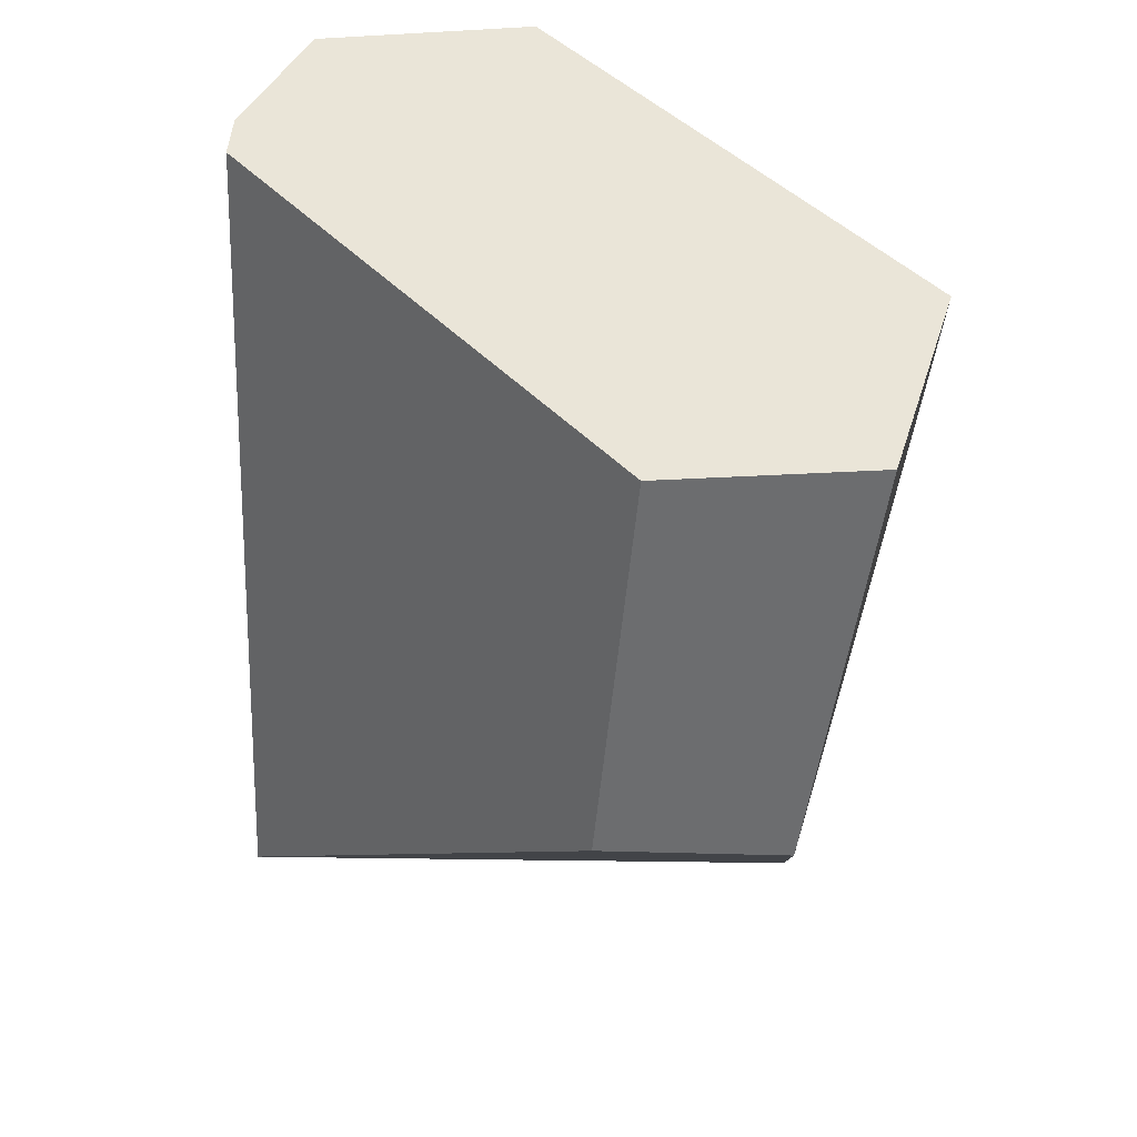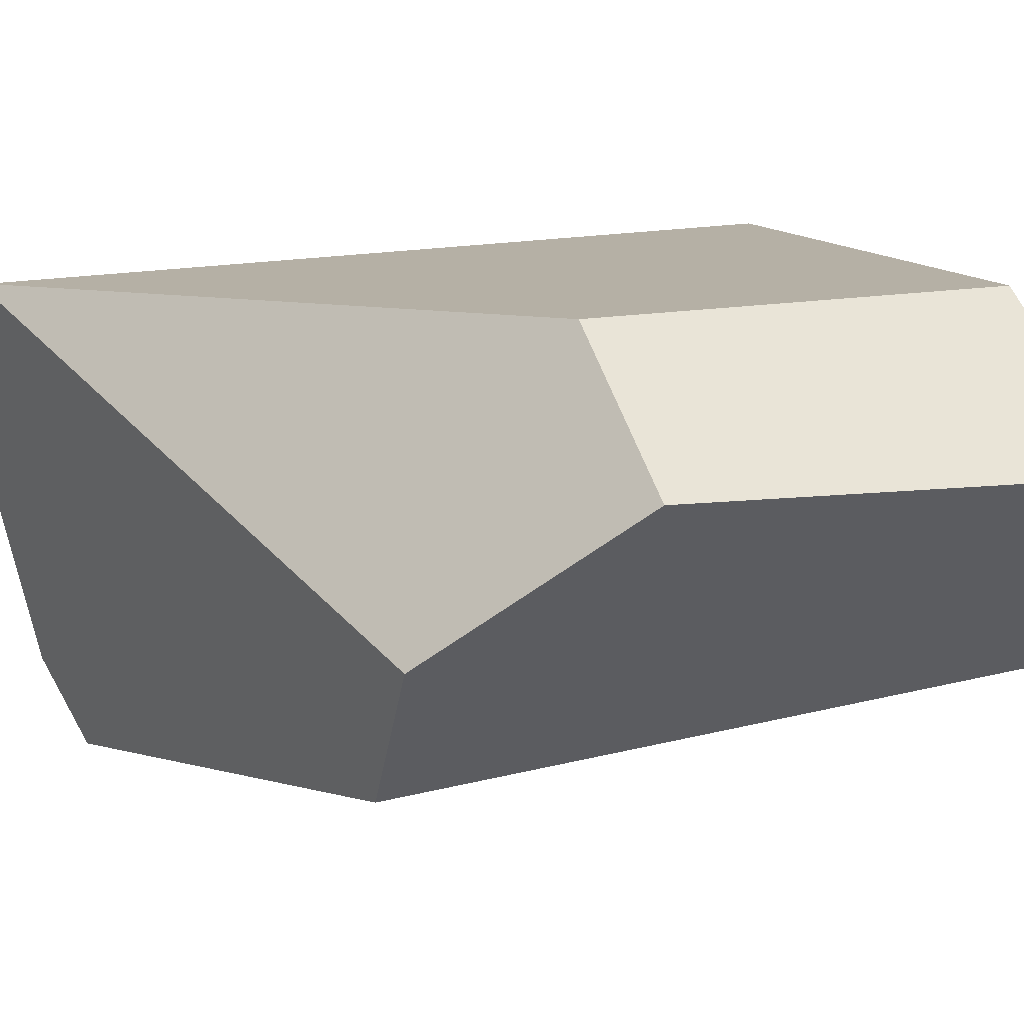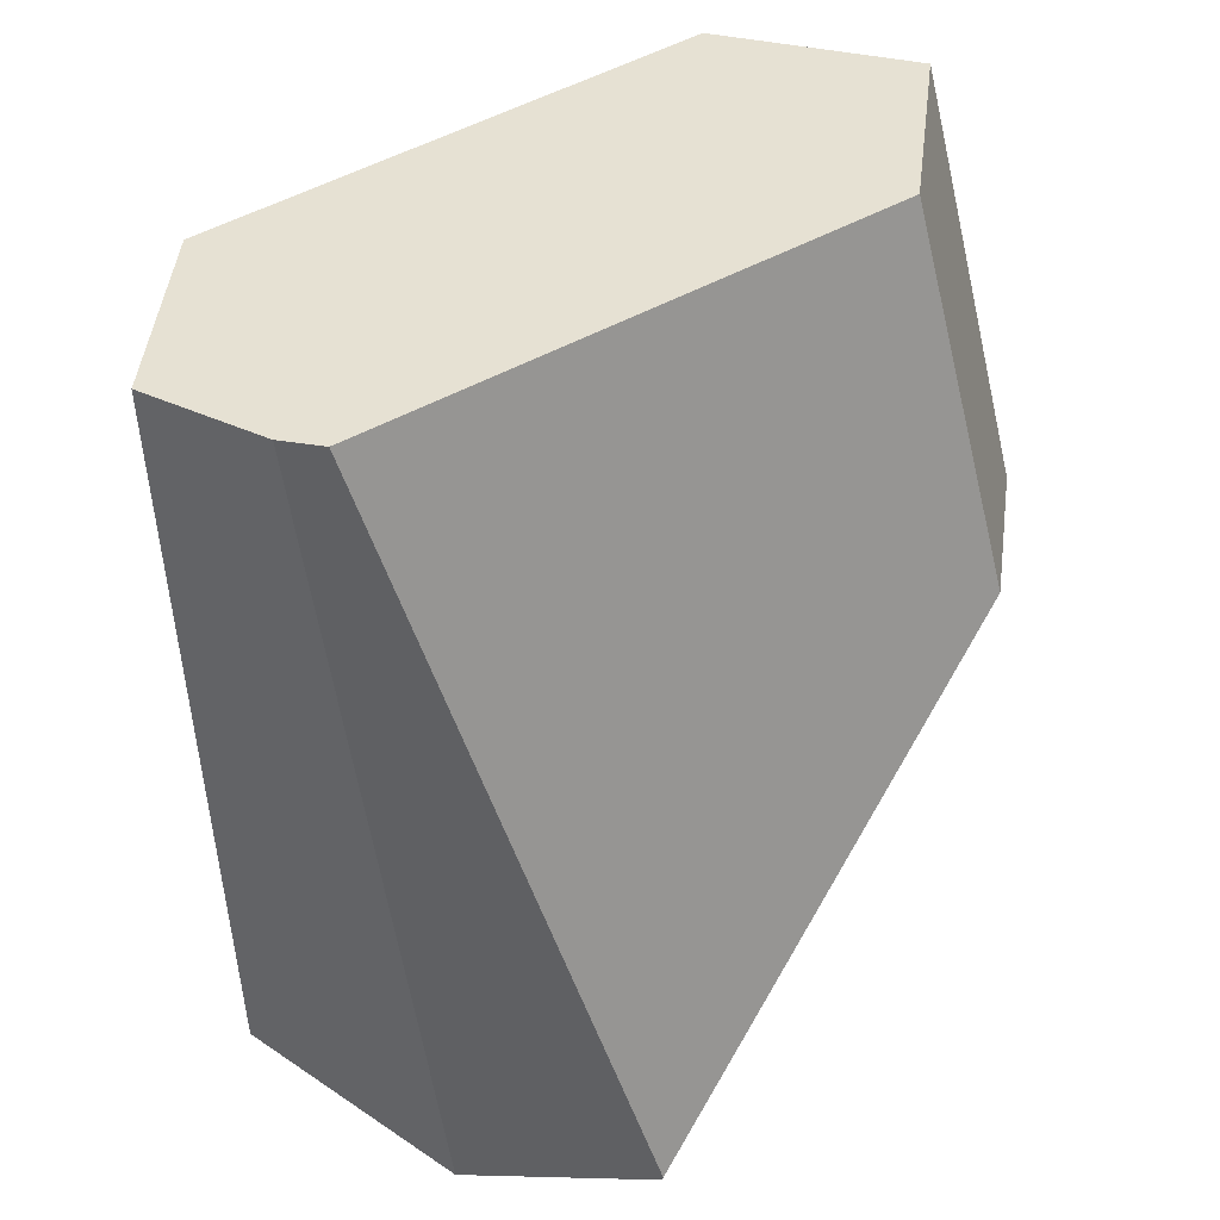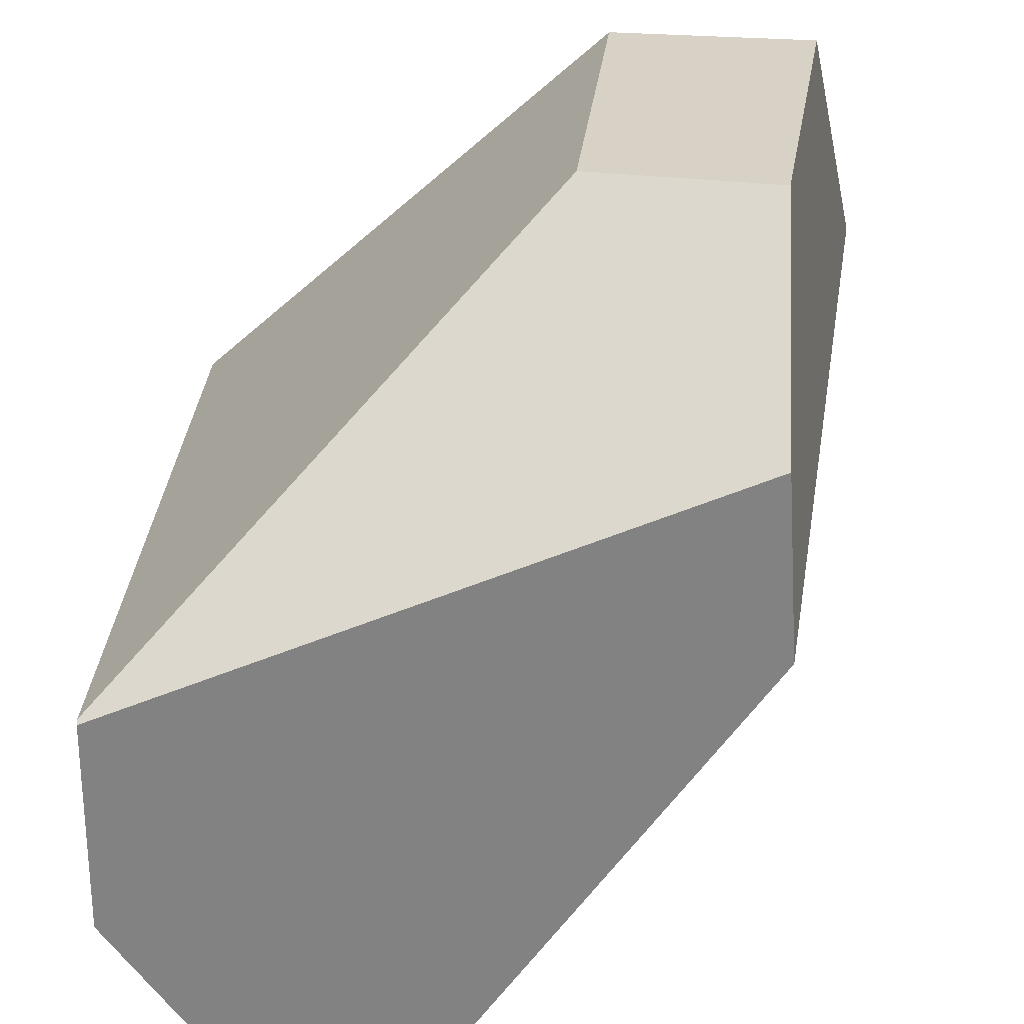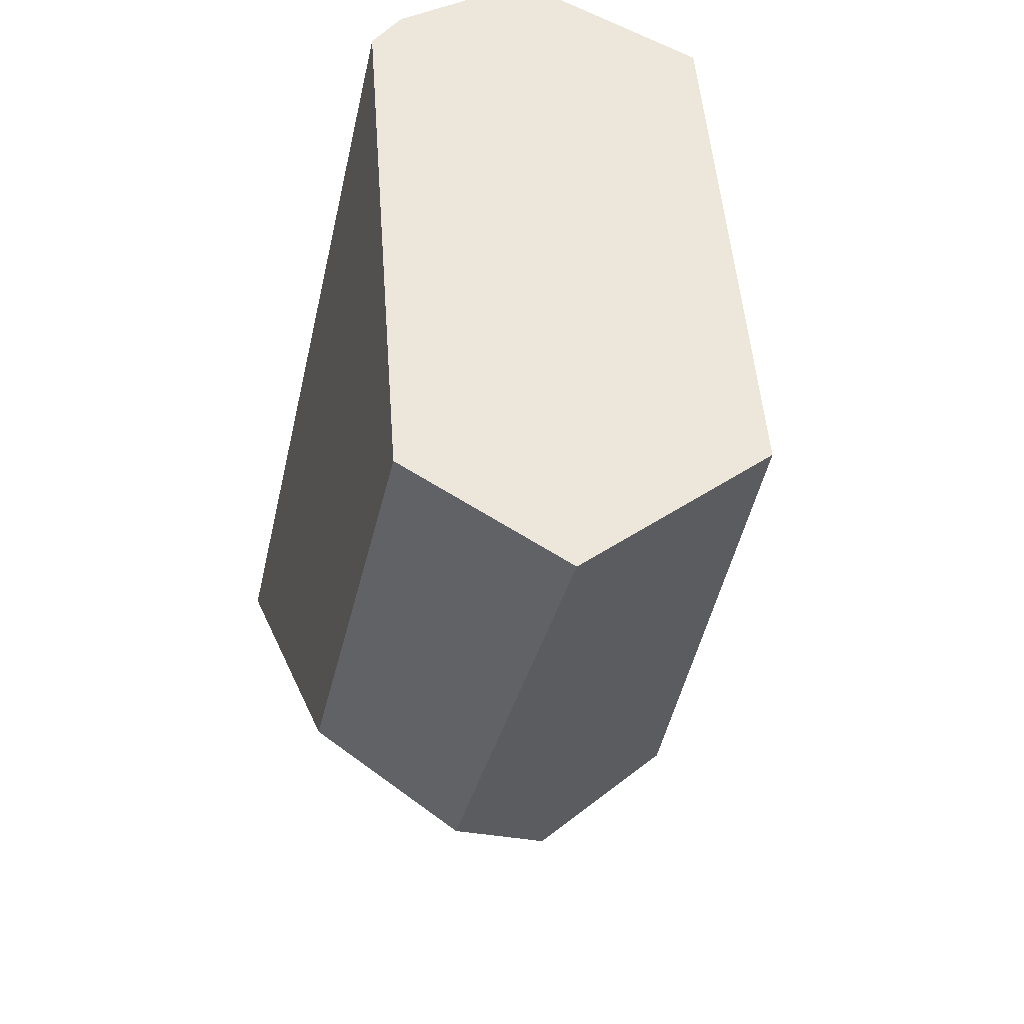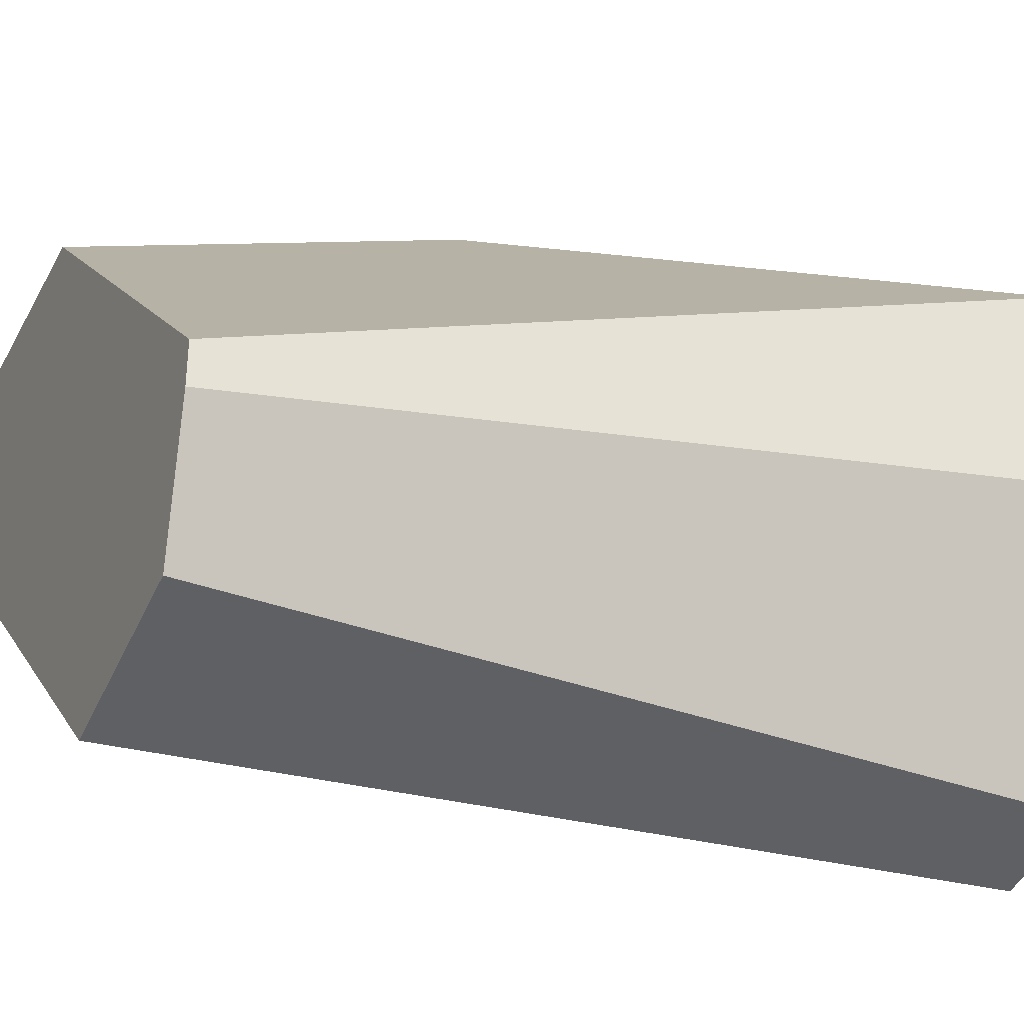
<metadata>
{"format":"obj","ext":"obj","renderer":"f3d","projection":"perspective","resolution":1024,"background":"white","views":[{"elev":50.8,"azim":-174.8,"up":"+Z"},{"elev":58.3,"azim":-110.7,"up":"+Y"},{"elev":38.5,"azim":101.9,"up":"+Z"},{"elev":41.8,"azim":-178.2,"up":"+Y"},{"elev":55.2,"azim":-138.0,"up":"+Z"},{"elev":-34.1,"azim":68.6,"up":"+Y"}]}
</metadata>
<code>
o rock_3
v -0.3189 1.122 0.429
v -0.2298 1.314 -0.2799
v 0.7613 0.3756 0.34
v 0.6662 0.1417 0.3268
v -0.399 0.7444 0.4041
v 0.2934 0.09109 0.34
v 0.7613 0.9184 -1.037
v 0.7613 0.5737 -1.11
v 0.5218 0.1417 -1.121
v 0.3539 0.09109 -1.091
v -0.2298 1.083 -0.6625
v -0.2529 0.7618 -0.7284
v 0.7613 0.9227 -1.03
v 0.08769 1.334 -0.2808
v 0.03846 1.15 0.3996
v 0.7613 0.4536 0.34
f 15 14 2 1
f 13 14 15 16
f 10 9 4 6
f 10 6 5 12
f 5 1 2 11 12
f 12 11 7 8 9 10
f 4 9 8 3
f 3 16 15 1 5 6 4
f 11 2 14 13 7
f 8 7 13 16 3

</code>
